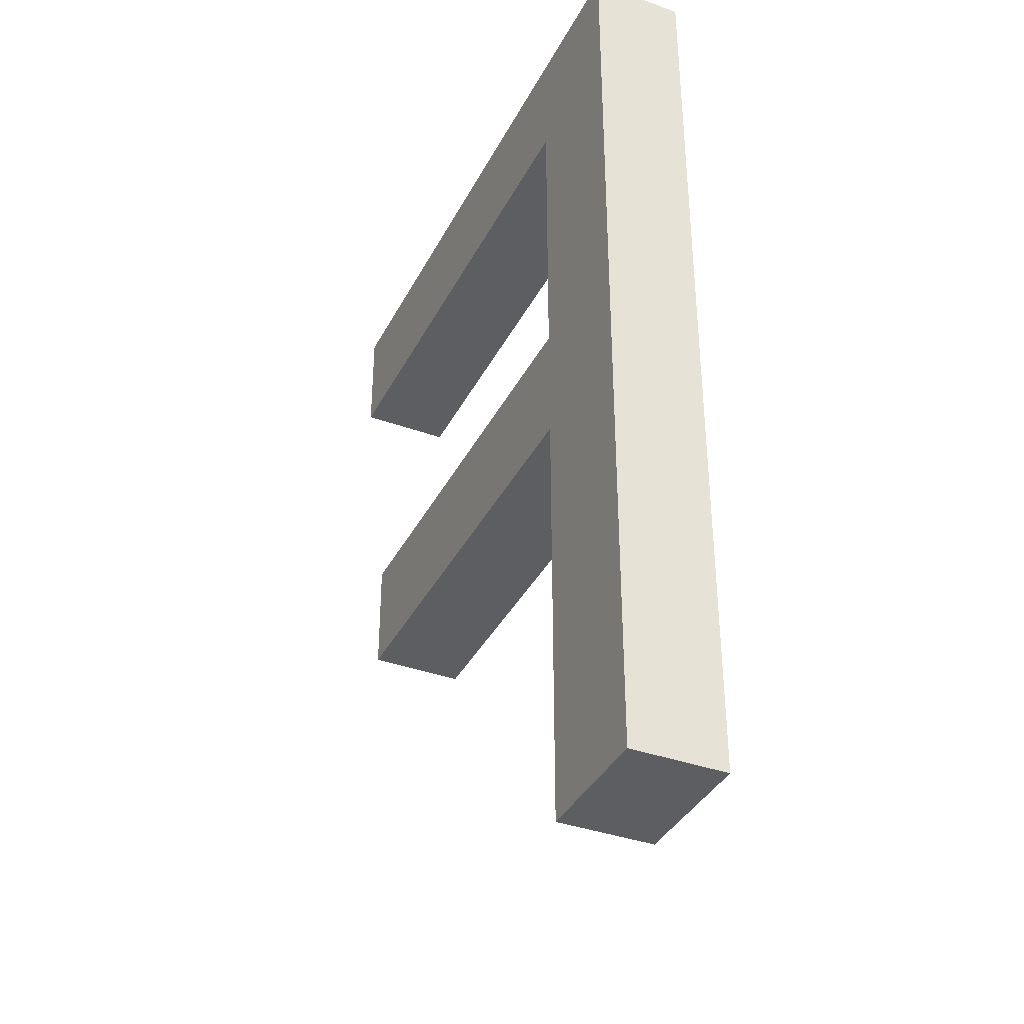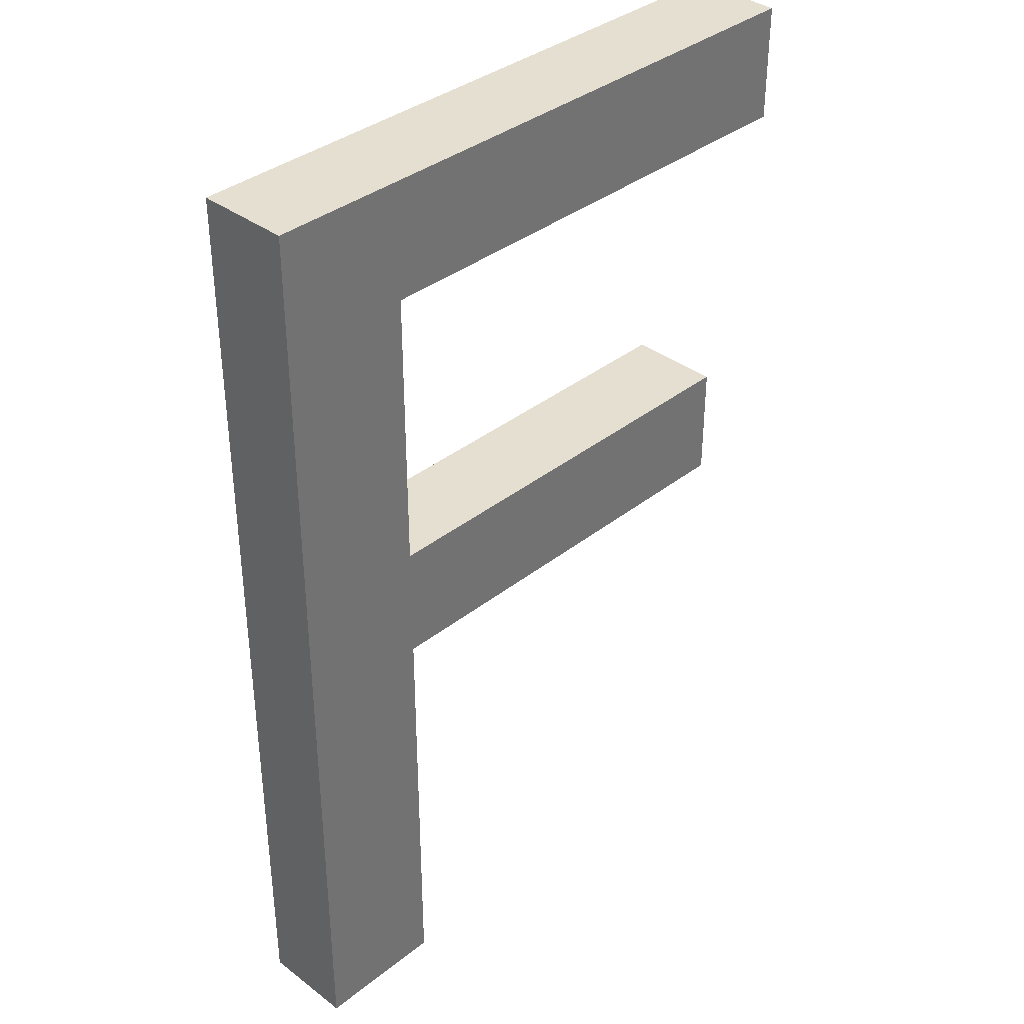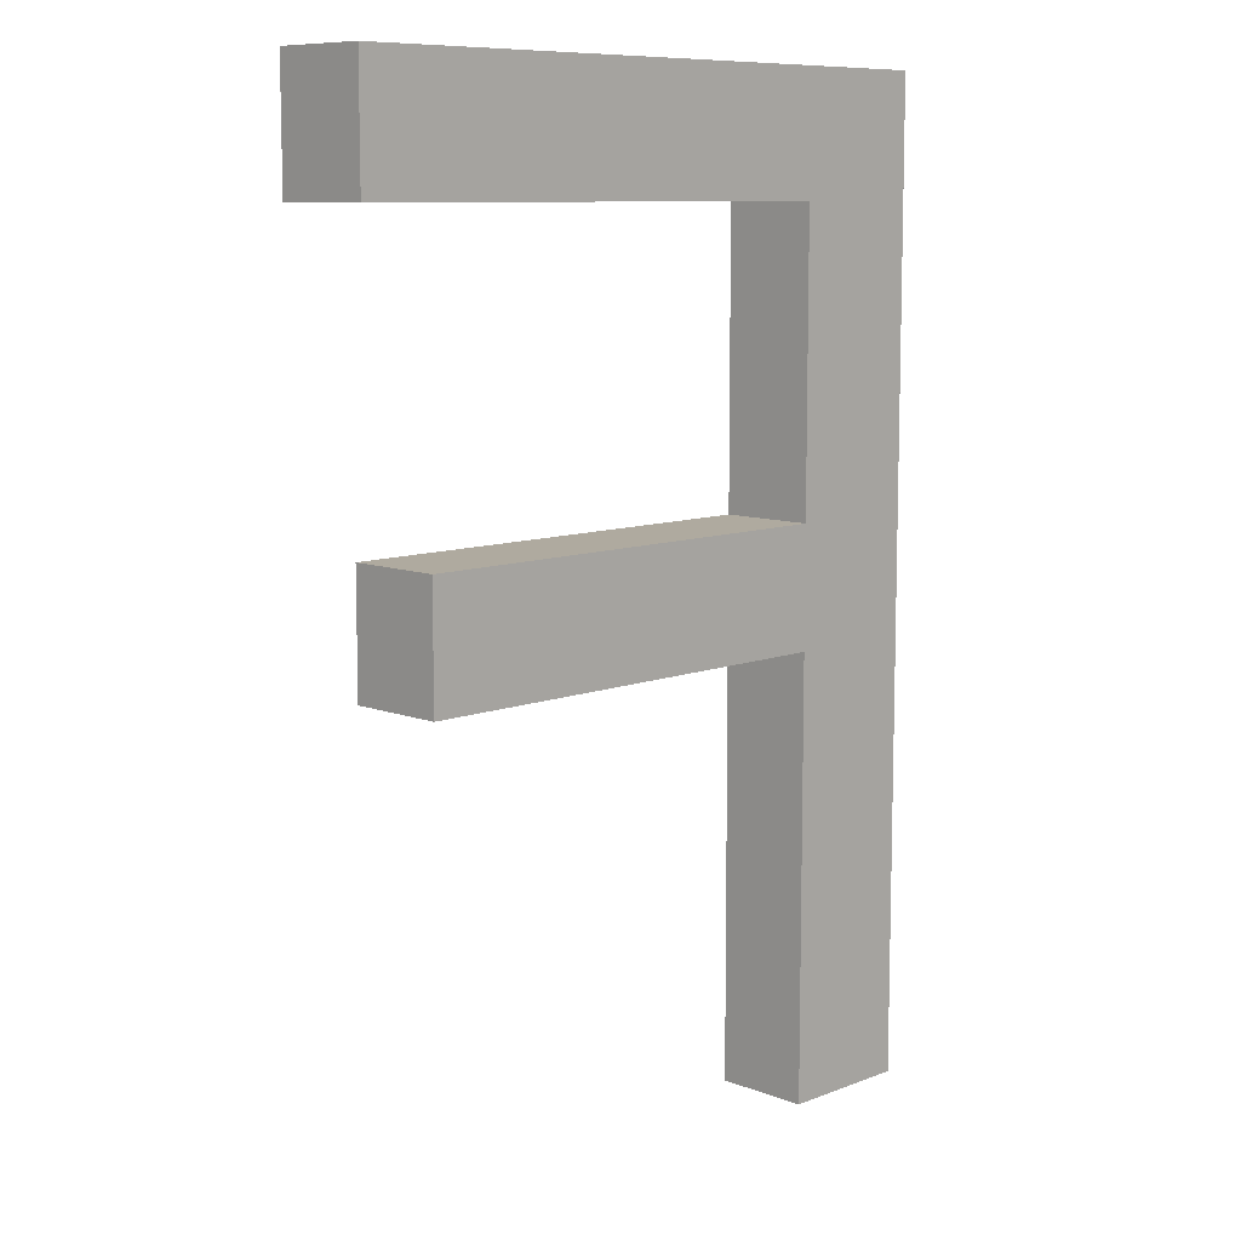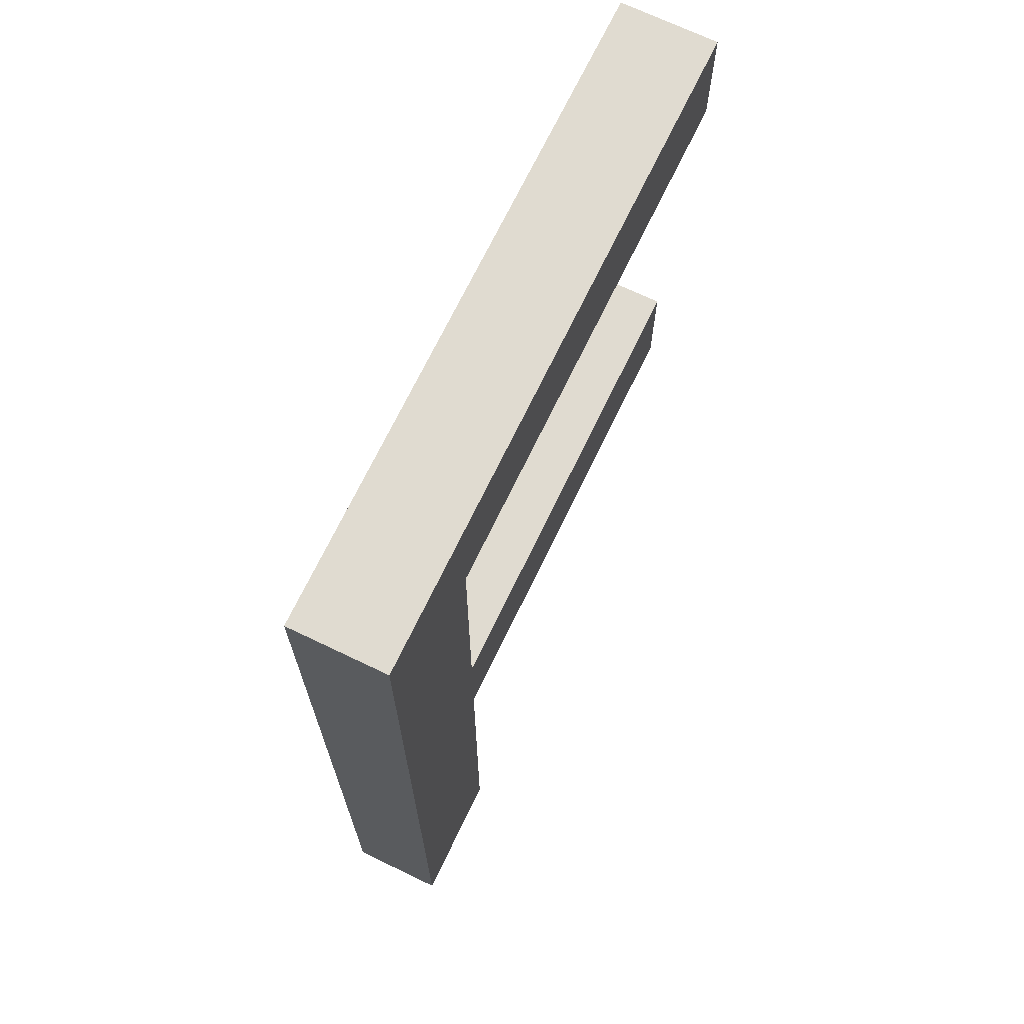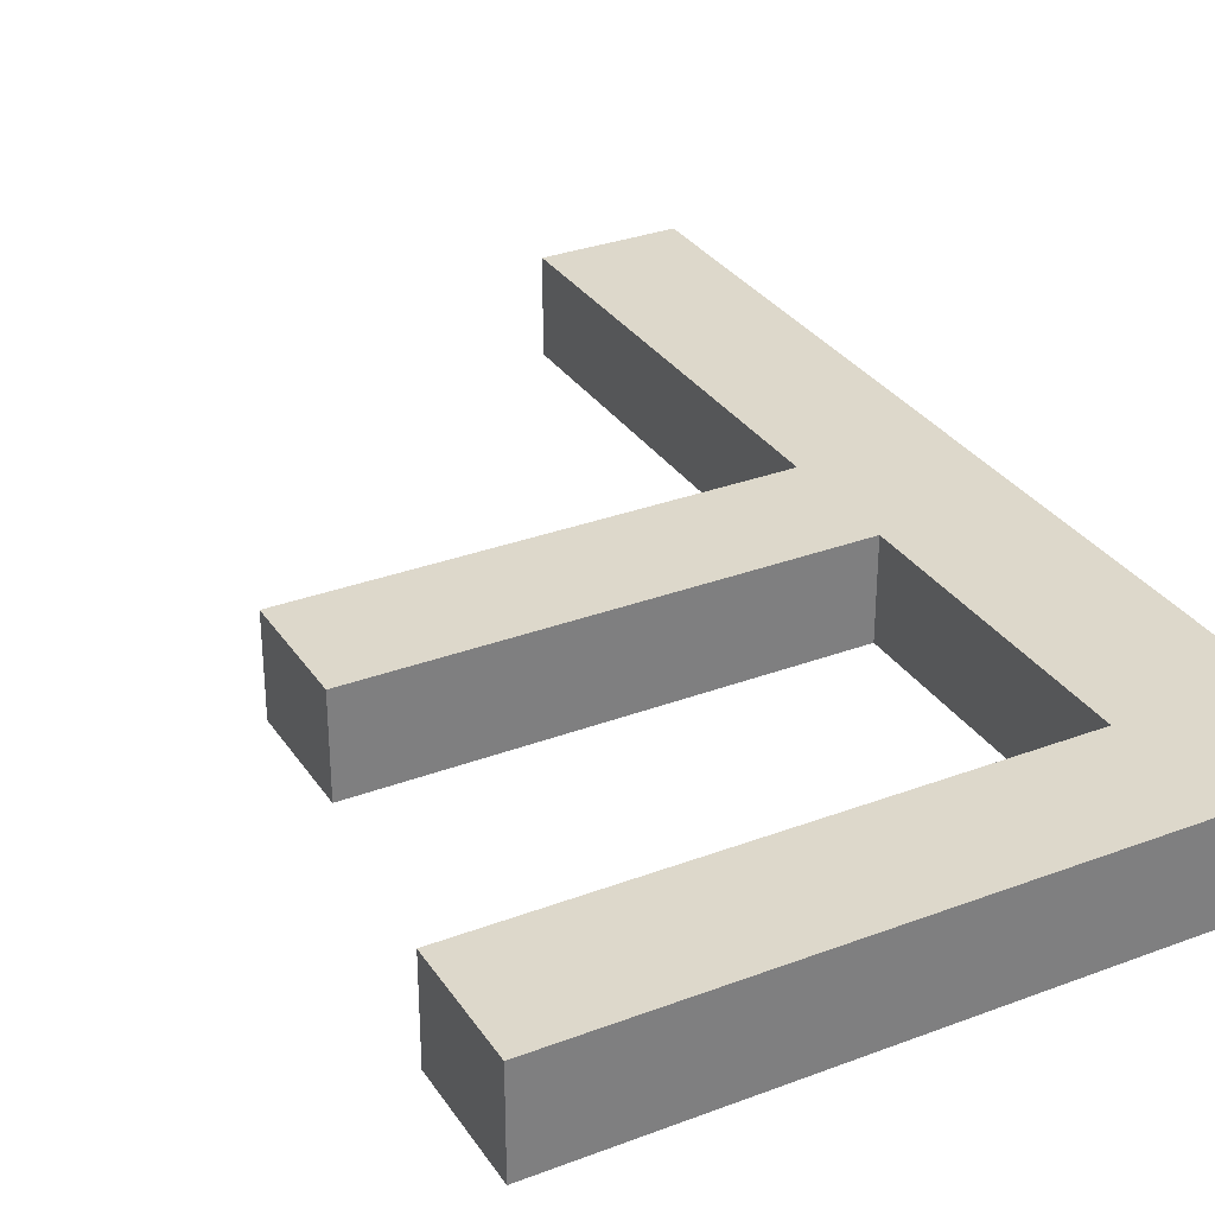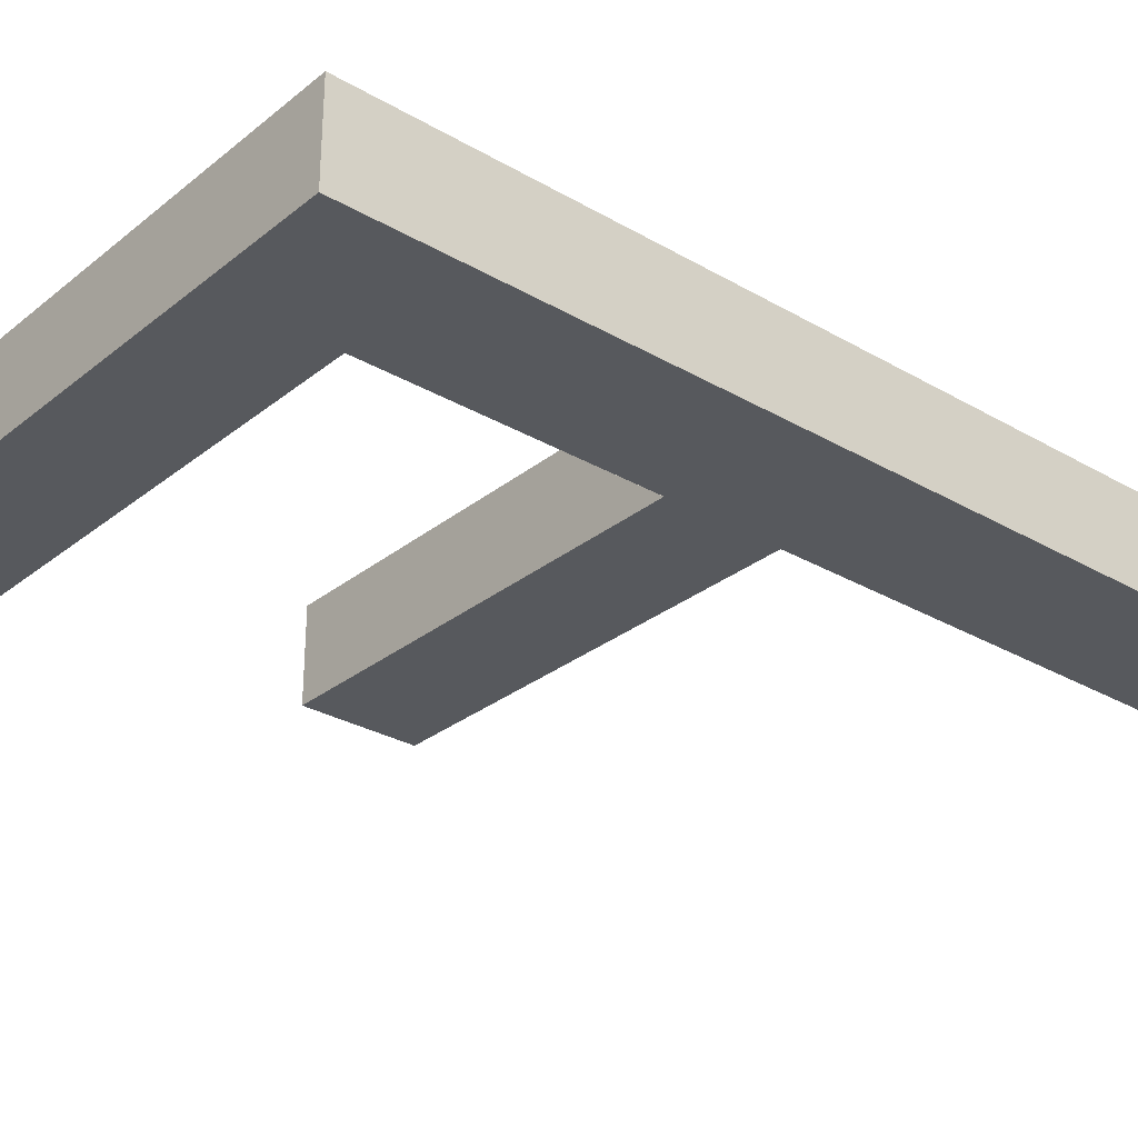
<metadata>
{"format":"obj","ext":"obj","renderer":"f3d","projection":"perspective","resolution":1024,"background":"white","views":[{"elev":-37.5,"azim":-114.8,"up":"+Y"},{"elev":36.6,"azim":-45.7,"up":"+Y"},{"elev":9.4,"azim":134.9,"up":"+Y"},{"elev":70.1,"azim":-64.3,"up":"+Y"},{"elev":31.5,"azim":151.9,"up":"+Z"},{"elev":-29.3,"azim":-130.6,"up":"+Z"}]}
</metadata>
<code>
o F
v 0.2123 0.888 0
v -0.3307 0.888 0
v -0.3307 0.583 0
v 0.1423 0.583 0
v 0.1423 0.458 0
v -0.3307 0.458 0
v -0.3307 0 0
v -0.4707 0 0
v -0.4707 1.013 0
v 0.2123 1.013 0
v 0.2123 0.888 0.1
v -0.3307 0.888 0.1
v -0.3307 0.583 0.1
v 0.1423 0.583 0.1
v 0.1423 0.458 0.1
v -0.3307 0.458 0.1
v -0.3307 0 0.1
v -0.4707 0 0.1
v -0.4707 1.013 0.1
v 0.2123 1.013 0.1
f 9 10 1
f 7 8 9
f 4 5 6
f 9 1 2
f 6 7 9
f 3 4 6
f 9 2 3
f 3 6 9
f 11 20 19
f 19 18 17
f 16 15 14
f 12 11 19
f 19 17 16
f 16 14 13
f 13 12 19
f 19 16 13
f 10 9 20
f 9 19 20
f 9 8 19
f 8 18 19
f 8 7 18
f 7 17 18
f 7 6 17
f 6 16 17
f 6 5 16
f 5 15 16
f 5 4 15
f 4 14 15
f 4 3 14
f 3 13 14
f 3 2 13
f 2 12 13
f 2 1 12
f 1 11 12
f 1 10 11
f 10 20 11

</code>
